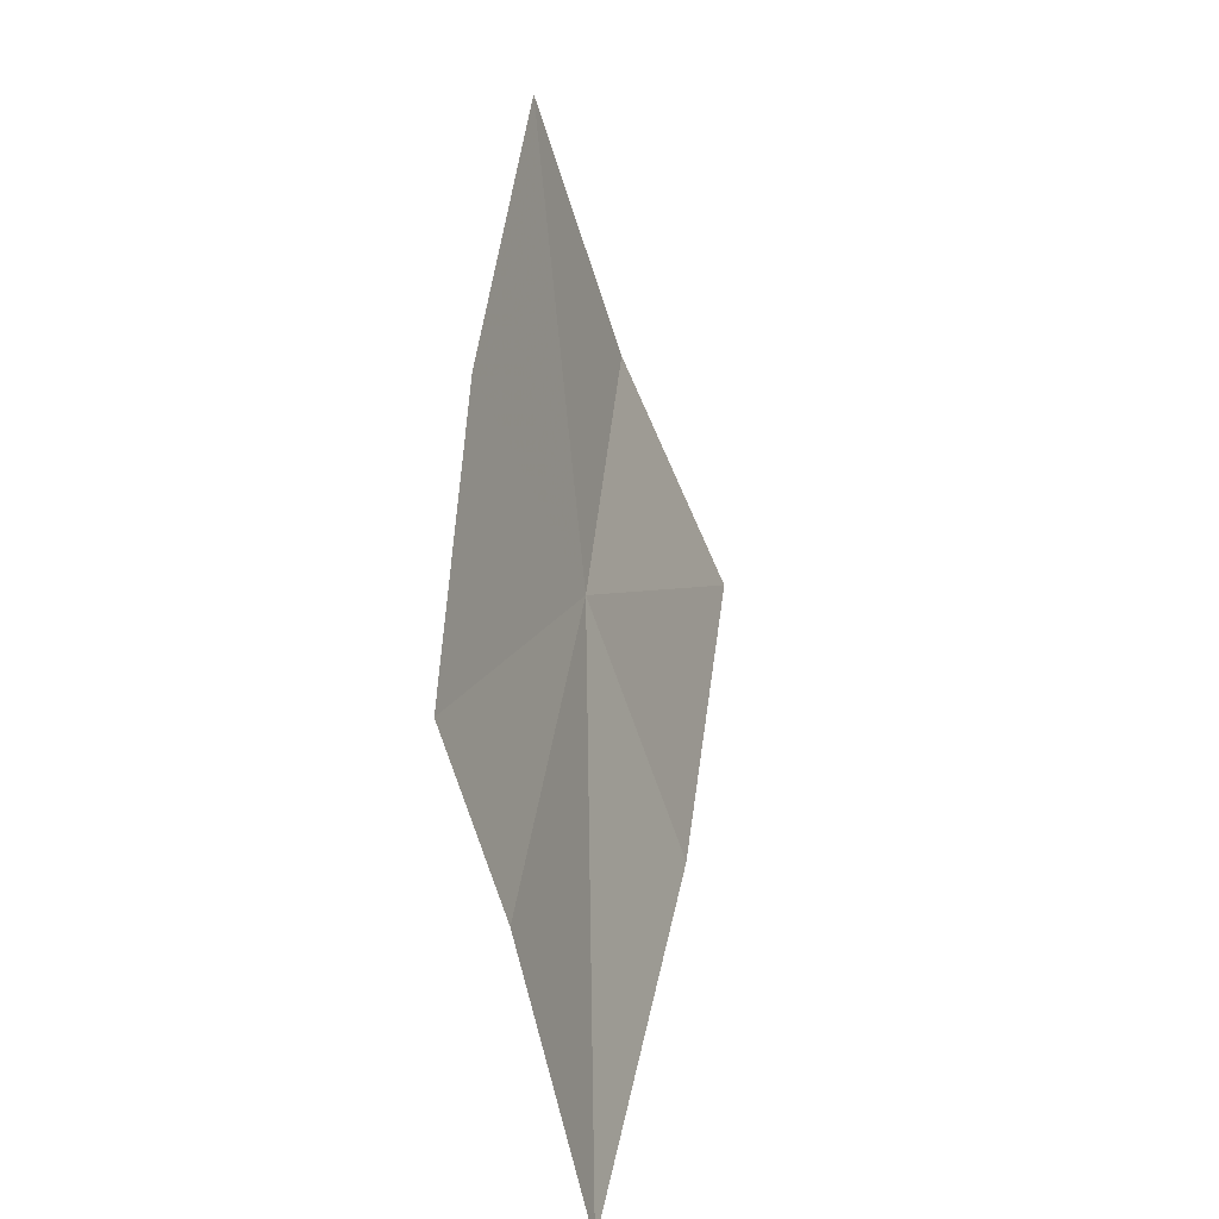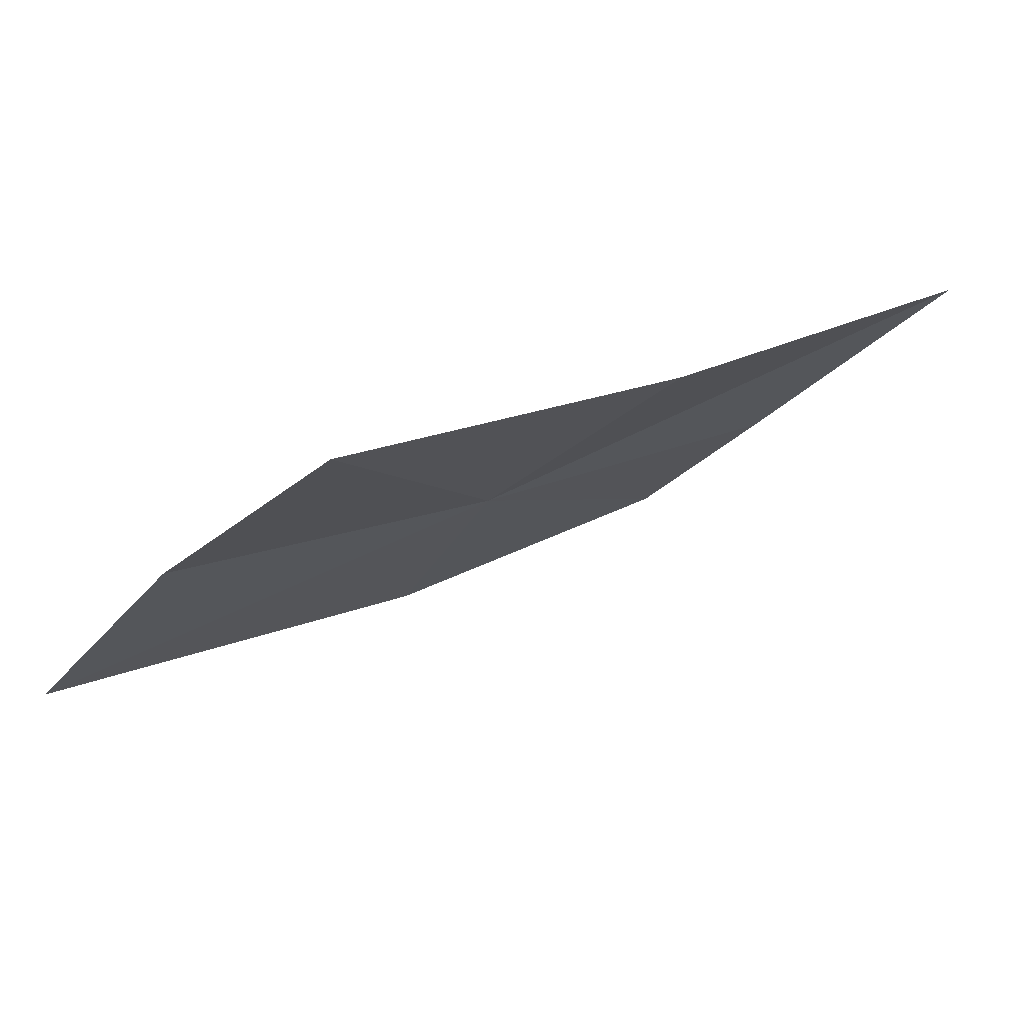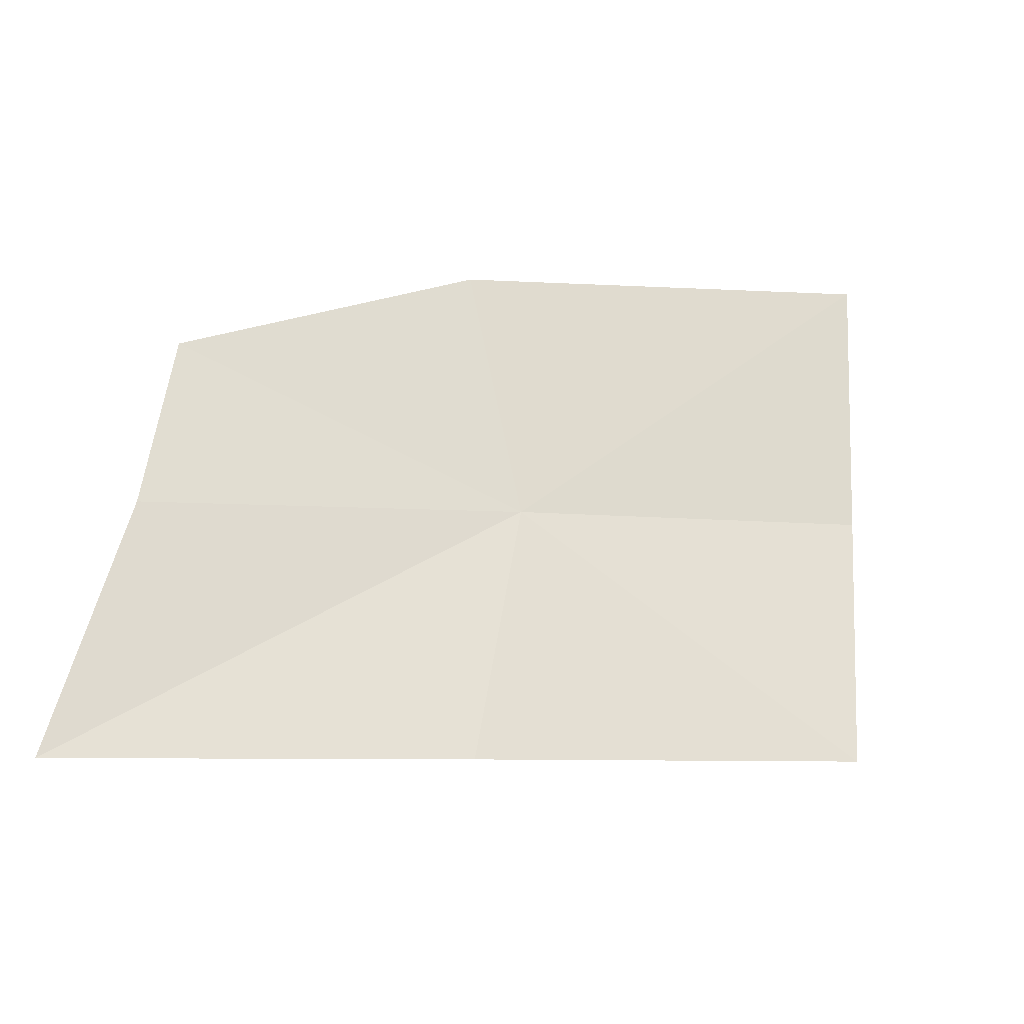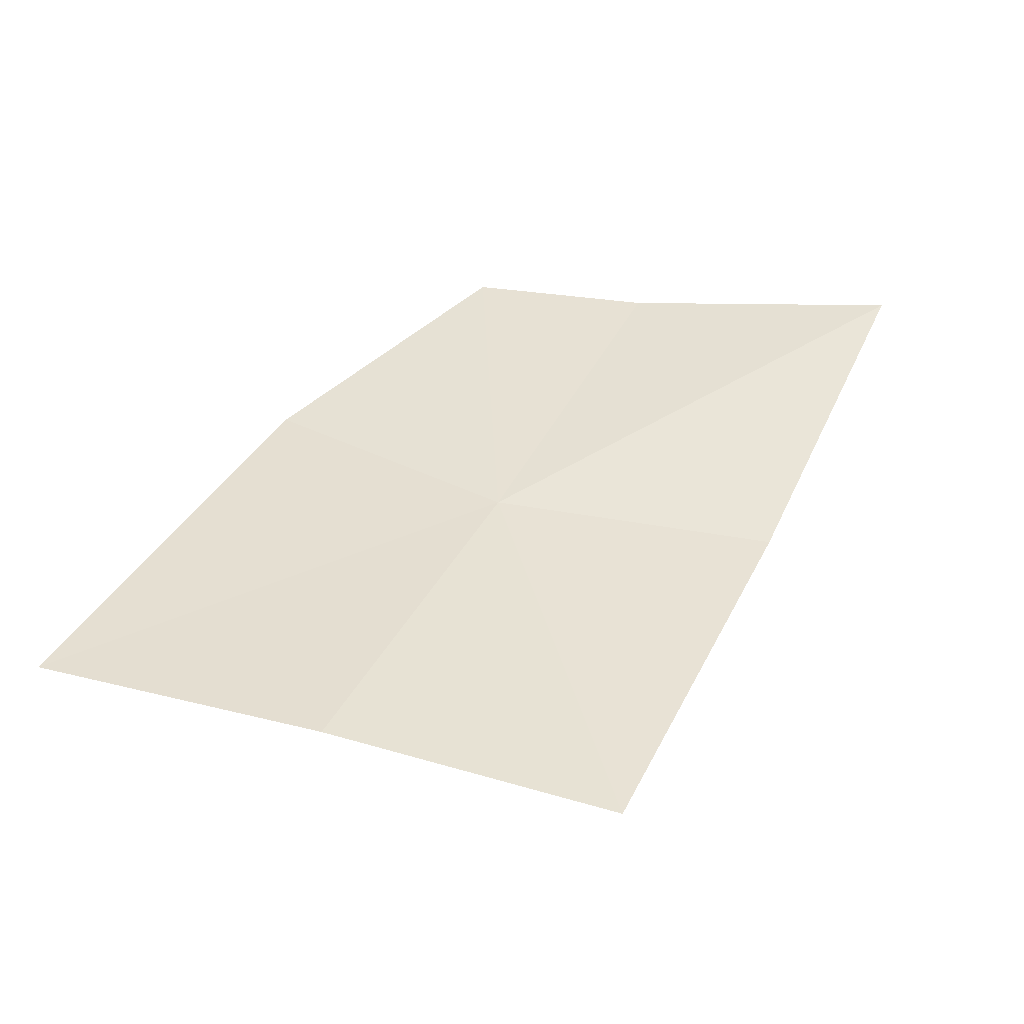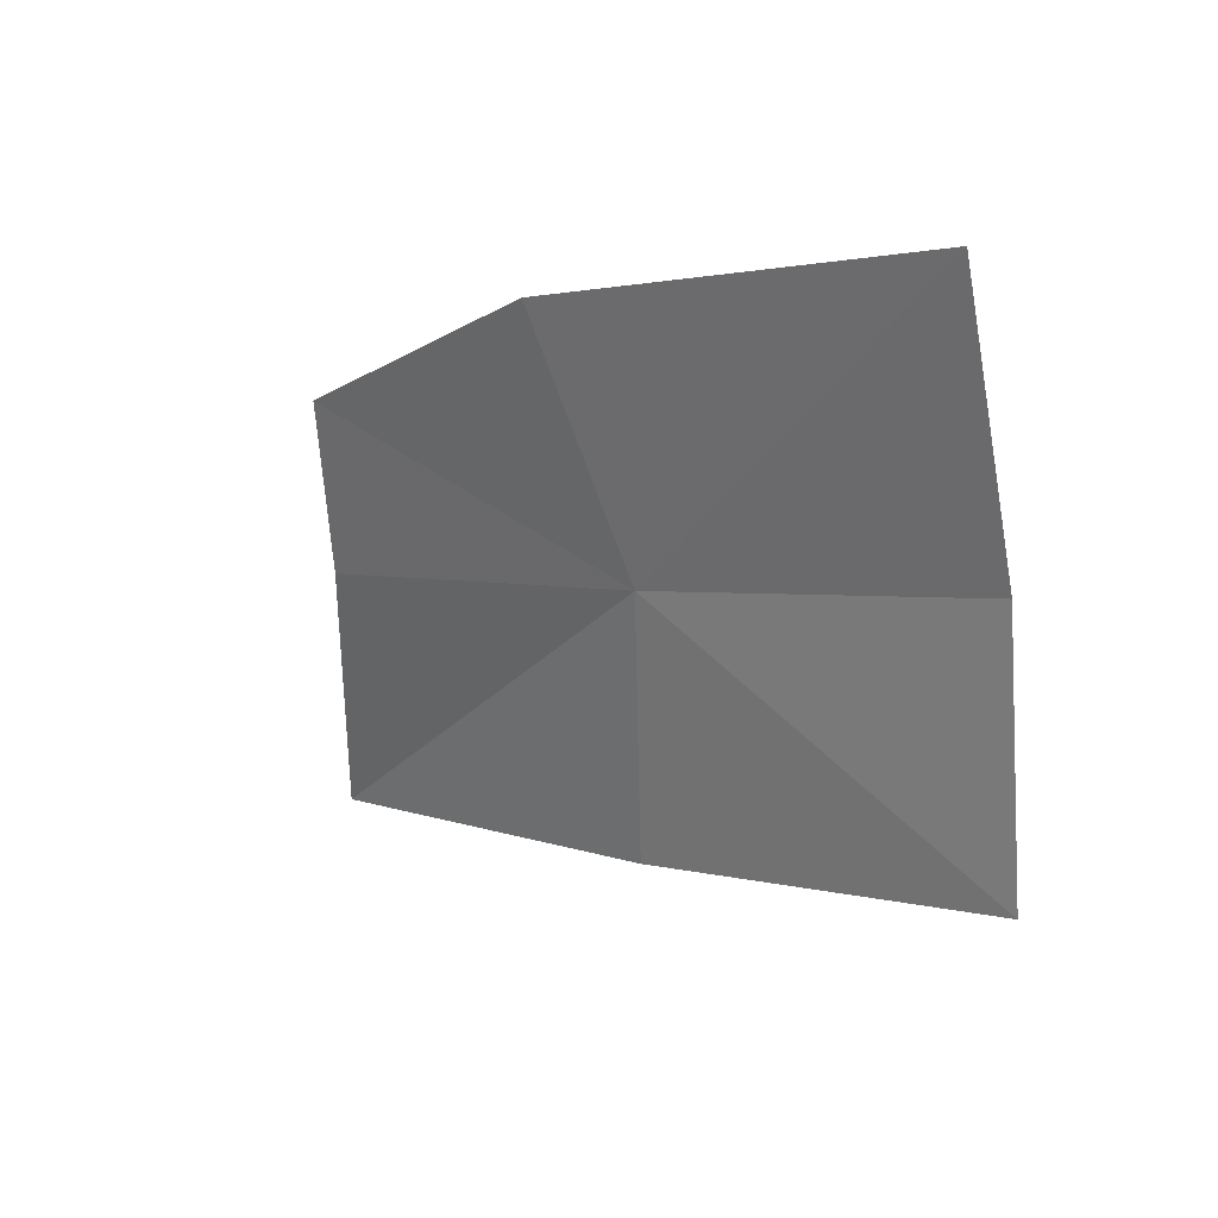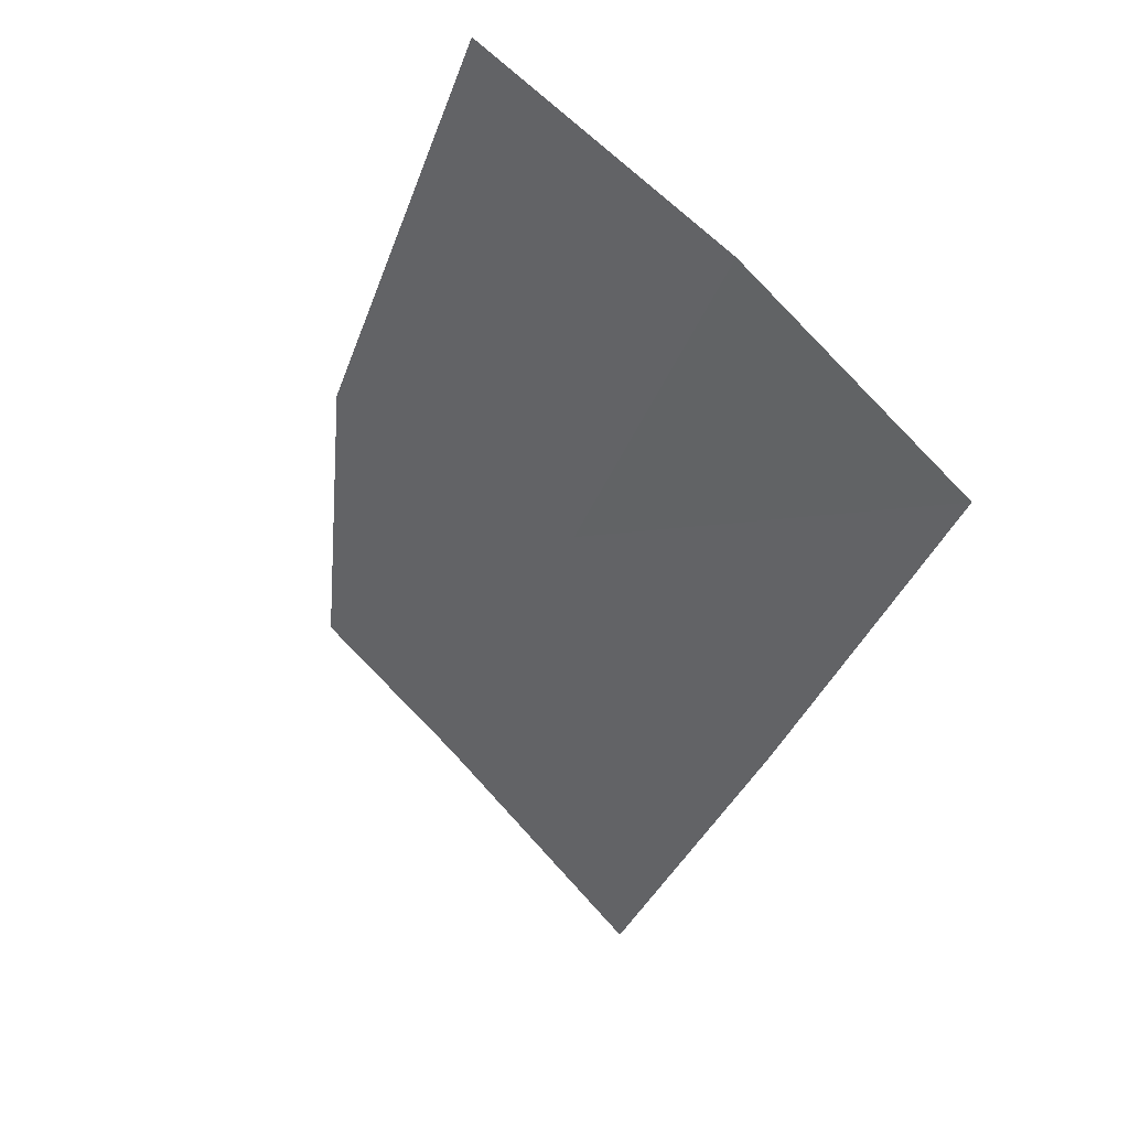
<metadata>
{"format":"obj","ext":"obj","renderer":"f3d","projection":"perspective","resolution":1024,"background":"white","views":[{"elev":40.9,"azim":-118.2,"up":"+Z"},{"elev":-45.8,"azim":162.5,"up":"+Y"},{"elev":-2.2,"azim":-49.1,"up":"+Z"},{"elev":-0.3,"azim":121.2,"up":"+Y"},{"elev":-55.5,"azim":26.6,"up":"+Y"},{"elev":-75.2,"azim":67.3,"up":"+Y"}]}
</metadata>
<code>
v -0.1151 -0.2459 0.5343
v -0.1297 -0.2309 0.5446
v -0.1139 -0.2406 0.5494
v -0.1339 -0.2322 0.5348
v -0.09195 -0.2549 0.5494
v -0.09648 -0.258 0.5337
v -0.1025 -0.2619 0.5191
v -0.1219 -0.2482 0.5197
v -0.1412 -0.2325 0.5201
f 1 3 2
f 1 2 4
f 1 6 5
f 1 5 3
f 1 8 7
f 1 7 6
f 1 4 9
f 1 9 8

</code>
